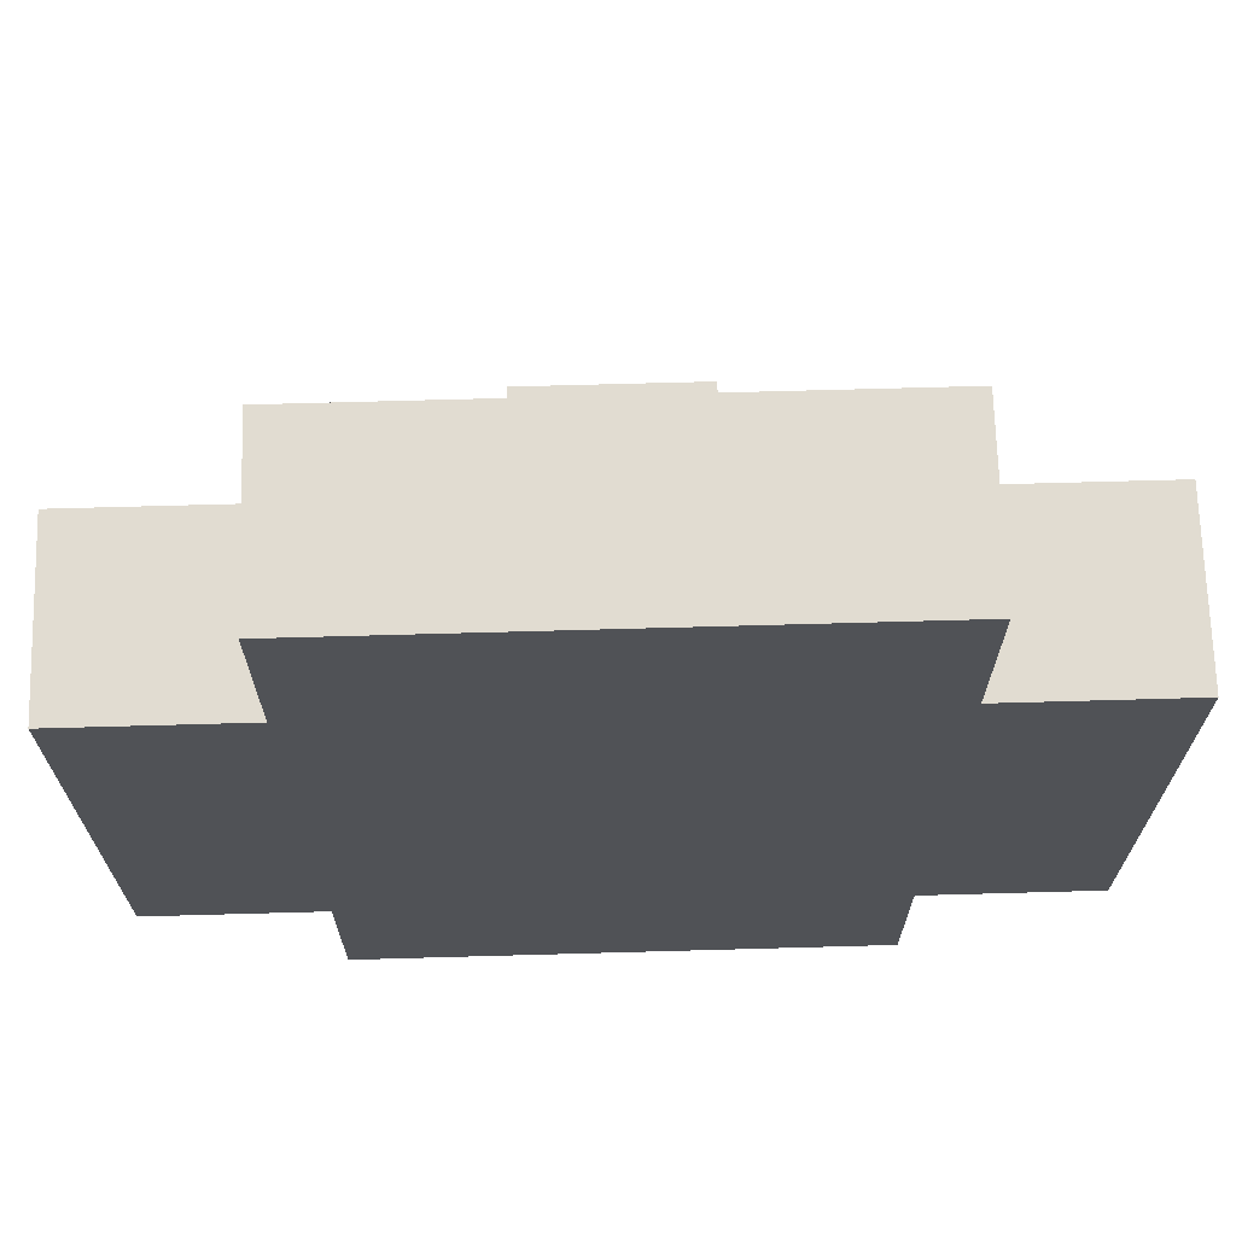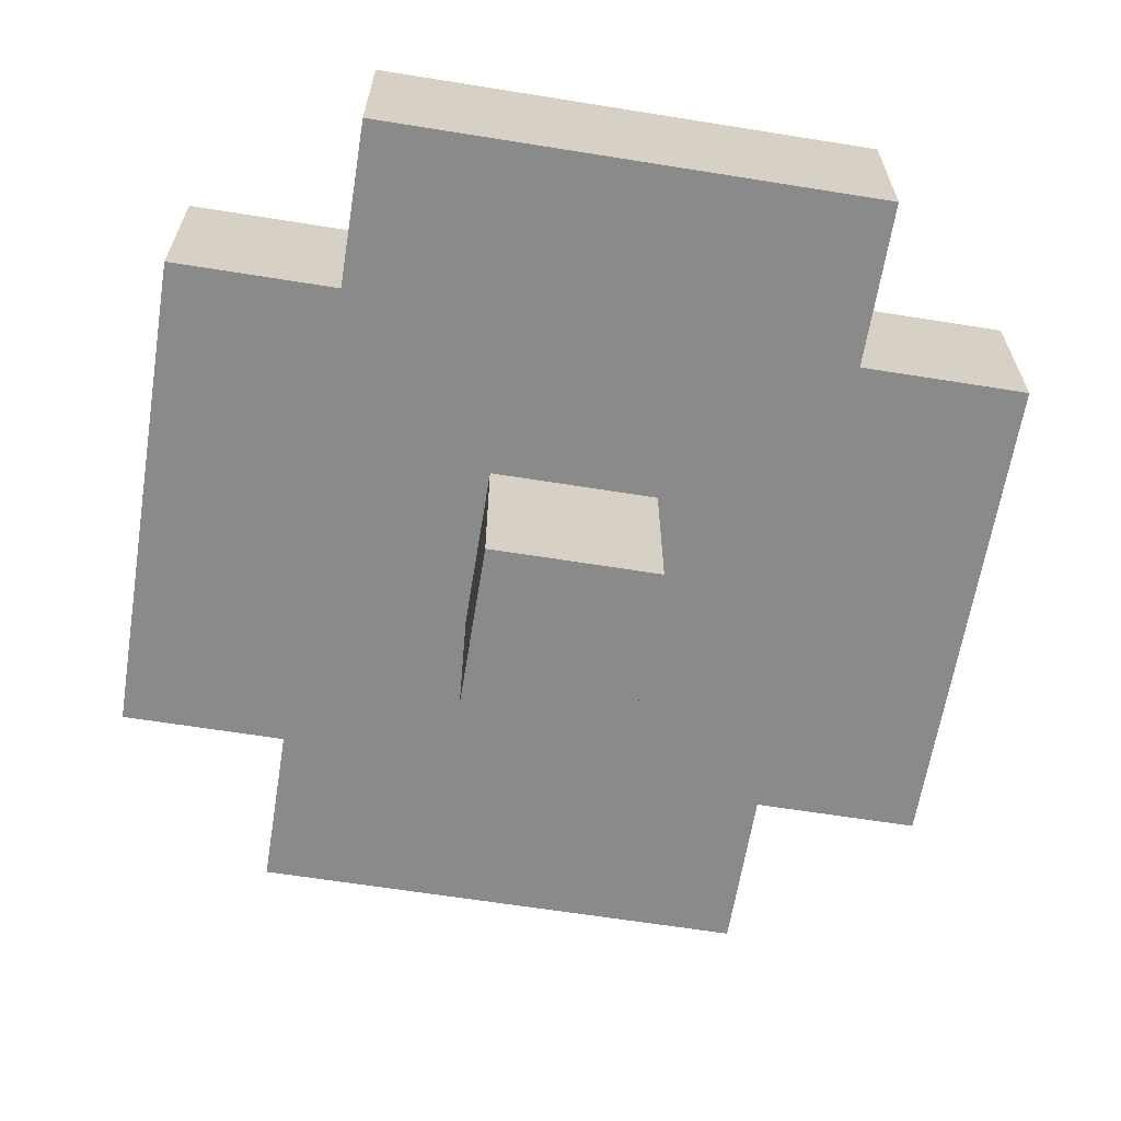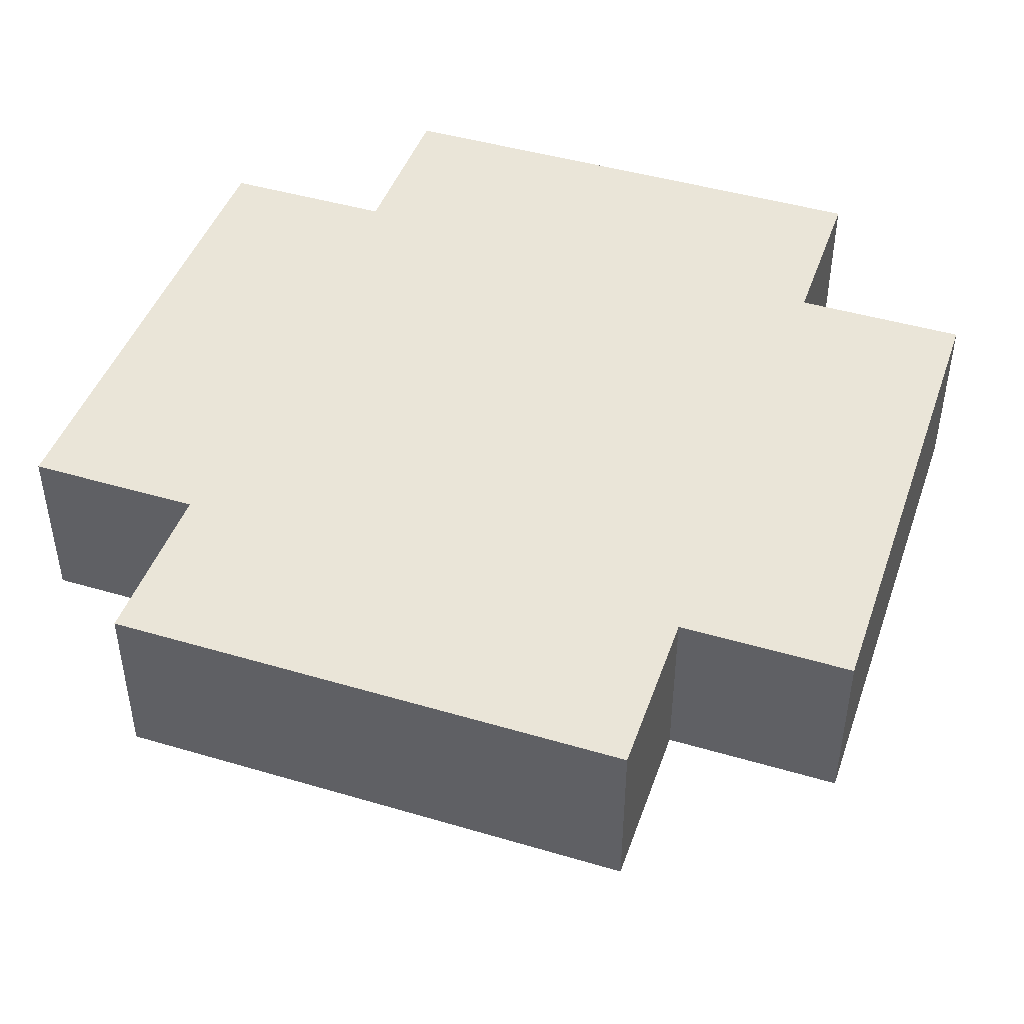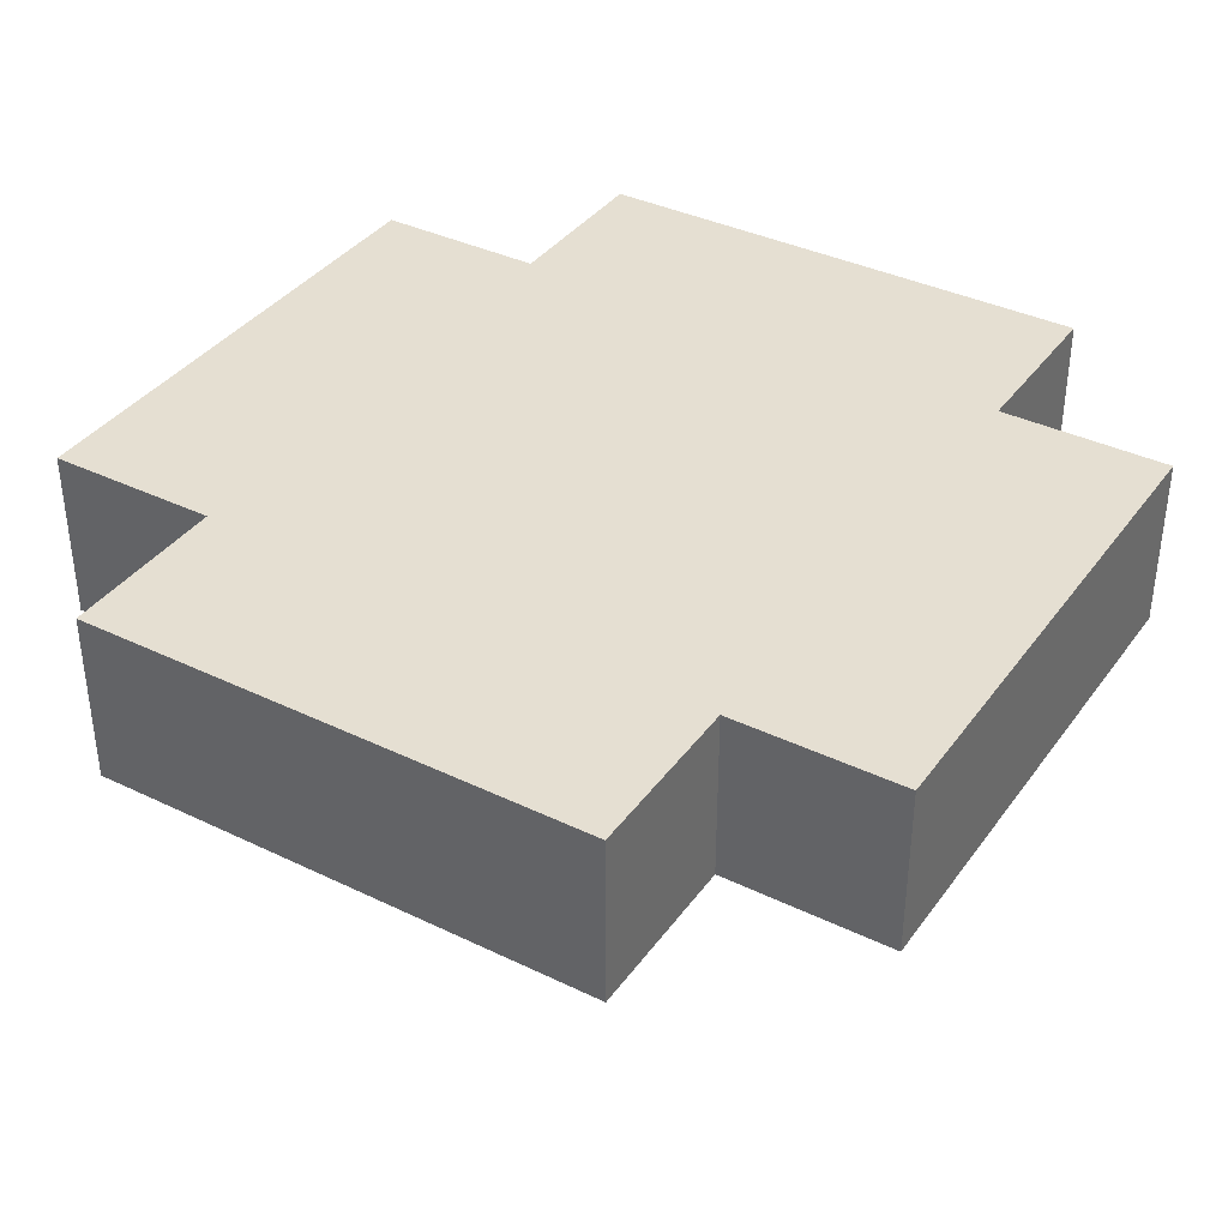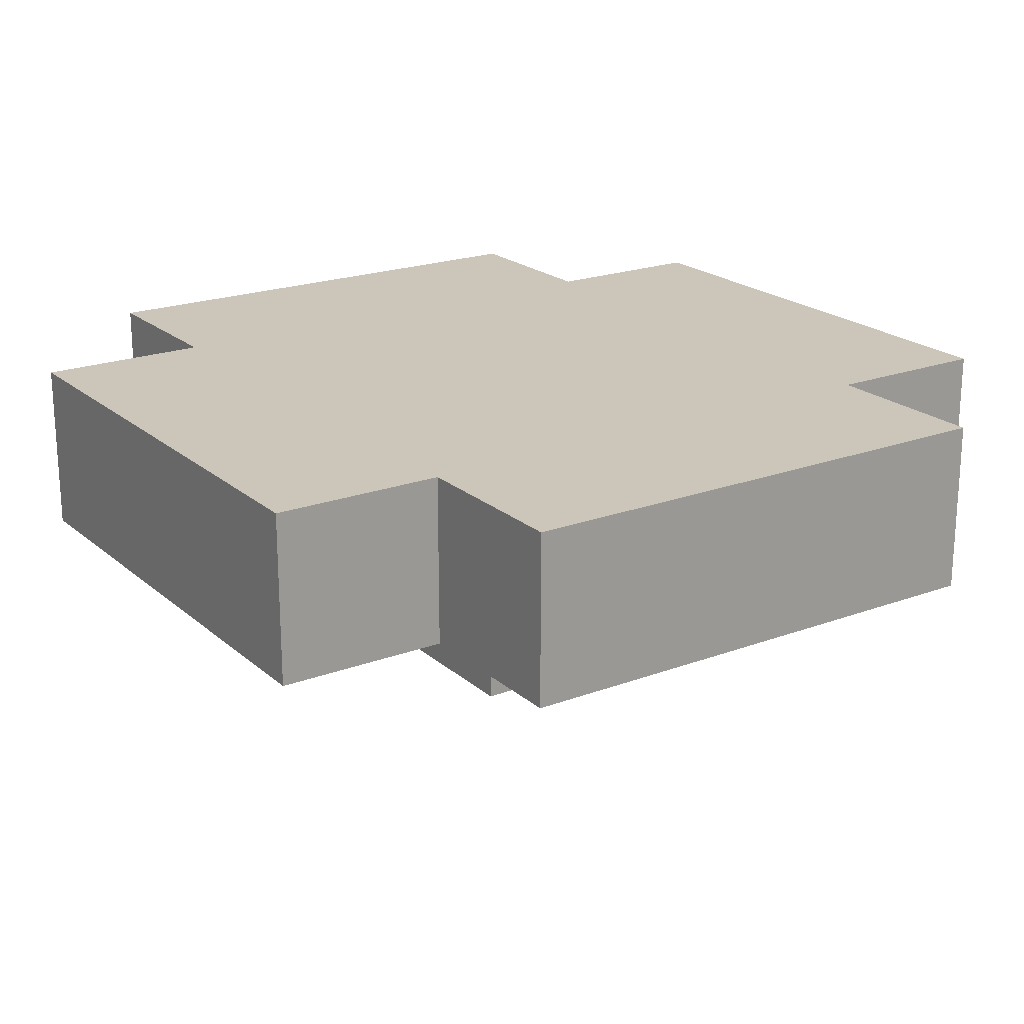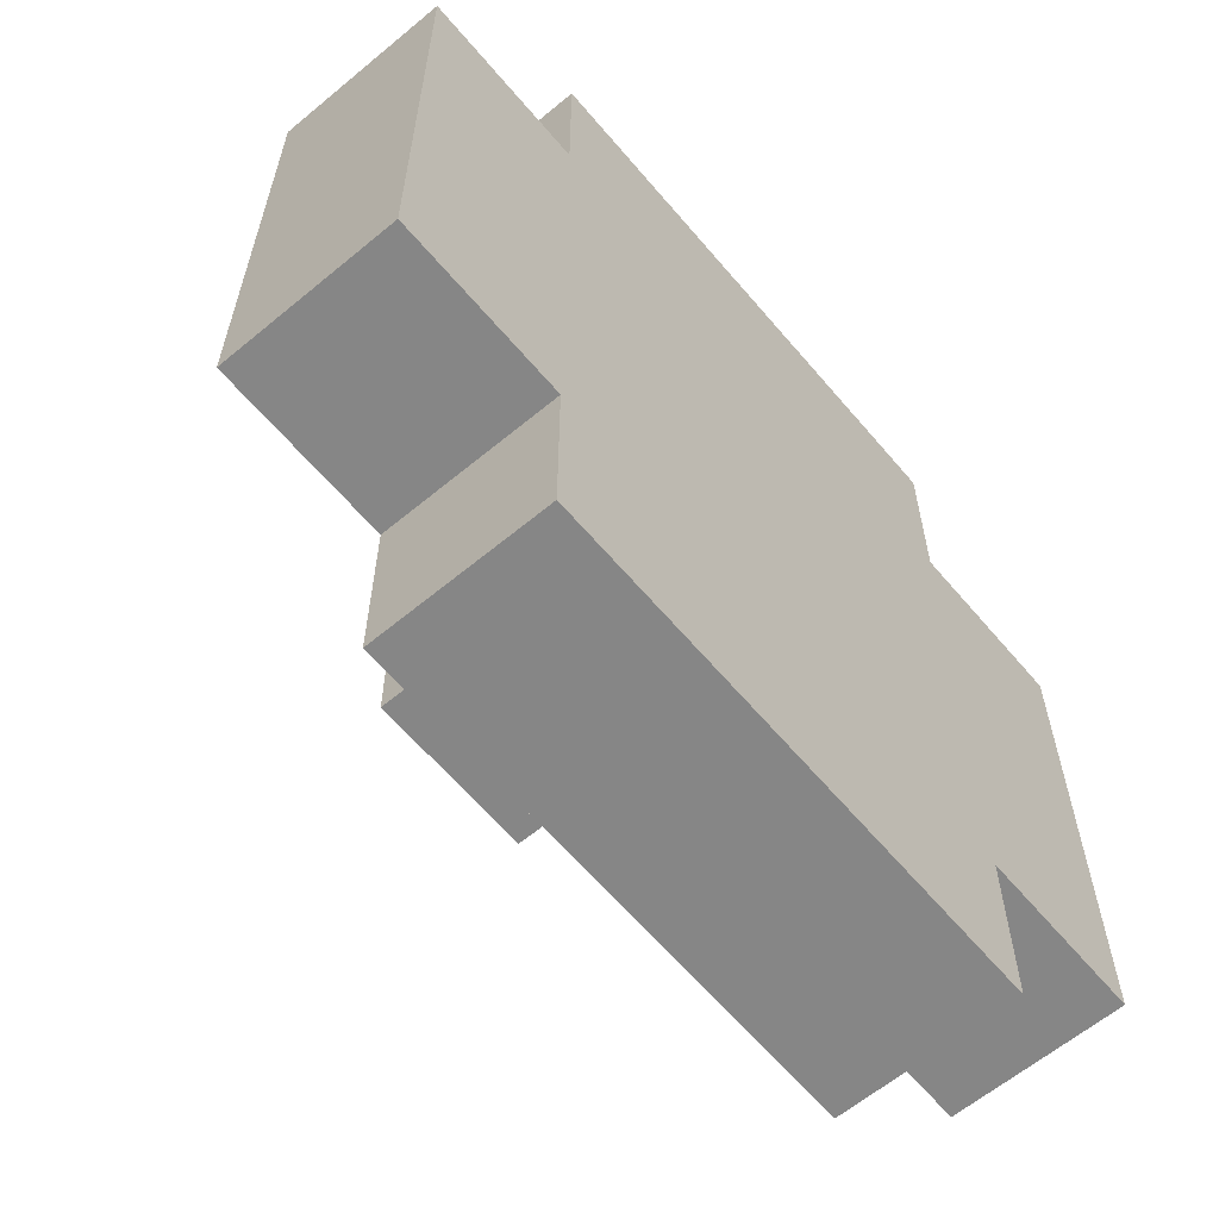
<metadata>
{"format":"obj","ext":"obj","renderer":"f3d","projection":"perspective","resolution":1024,"background":"white","views":[{"elev":69.1,"azim":178.4,"up":"+Z"},{"elev":-63.4,"azim":-99.2,"up":"+Y"},{"elev":45.1,"azim":108.9,"up":"+Y"},{"elev":37.5,"azim":121.7,"up":"+Y"},{"elev":20.9,"azim":56.1,"up":"+Y"},{"elev":-62.2,"azim":130.1,"up":"+Z"}]}
</metadata>
<code>
o
v -0.3 -0.3 0
v -0.3 -0.3 -0.3
v -0.3 -0.2 0
v -0.3 -0.2 -0.3
v -0.2 -0.3 0.1
v -0.2 -0.3 0
v -0.2 -0.3 -0.3
v -0.2 -0.3 -0.4
v -0.2 -0.2 0.1
v -0.2 -0.2 0
v -0.2 -0.2 -0.3
v -0.2 -0.2 -0.4
v -0.1 -0.4 -0.1
v -0.1 -0.4 -0.2
v -0.1 -0.3 -0.1
v -0.1 -0.3 -0.2
v 0 -0.4 -0.1
v 0 -0.4 -0.2
v 0 -0.3 -0.1
v 0 -0.3 -0.2
v 0.1 -0.3 0.1
v 0.1 -0.3 0
v 0.1 -0.3 -0.3
v 0.1 -0.3 -0.4
v 0.1 -0.2 0.1
v 0.1 -0.2 0
v 0.1 -0.2 -0.3
v 0.1 -0.2 -0.4
v 0.2 -0.3 0
v 0.2 -0.3 -0.3
v 0.2 -0.2 0
v 0.2 -0.2 -0.3
v -0.2 -0.3 0.1
v -0.2 -0.2 0.1
v 0.1 -0.3 0.1
v 0.1 -0.2 0.1
v -0.3 -0.3 0
v -0.3 -0.2 0
v -0.2 -0.3 0
v -0.2 -0.2 0
v 0.1 -0.3 0
v 0.1 -0.2 0
v 0.2 -0.3 0
v 0.2 -0.2 0
v -0.1 -0.4 -0.1
v -0.1 -0.3 -0.1
v 0 -0.4 -0.1
v 0 -0.3 -0.1
v -0.1 -0.4 -0.2
v -0.1 -0.3 -0.2
v 0 -0.4 -0.2
v 0 -0.3 -0.2
v -0.3 -0.3 -0.3
v -0.3 -0.2 -0.3
v -0.2 -0.3 -0.3
v -0.2 -0.2 -0.3
v 0.1 -0.3 -0.3
v 0.1 -0.2 -0.3
v 0.2 -0.3 -0.3
v 0.2 -0.2 -0.3
v -0.2 -0.3 -0.4
v -0.2 -0.2 -0.4
v 0.1 -0.3 -0.4
v 0.1 -0.2 -0.4
v -0.1 -0.4 -0.1
v 0 -0.4 -0.1
v -0.1 -0.4 -0.2
v 0 -0.4 -0.2
v -0.2 -0.3 0.1
v 0.1 -0.3 0.1
v -0.3 -0.3 0
v -0.2 -0.3 0
v -0.1 -0.3 0
v 0 -0.3 0
v 0.1 -0.3 0
v 0.2 -0.3 0
v -0.2 -0.3 -0.1
v -0.1 -0.3 -0.1
v 0 -0.3 -0.1
v 0.1 -0.3 -0.1
v -0.2 -0.3 -0.2
v -0.1 -0.3 -0.2
v 0 -0.3 -0.2
v 0.1 -0.3 -0.2
v -0.3 -0.3 -0.3
v -0.2 -0.3 -0.3
v -0.1 -0.3 -0.3
v 0 -0.3 -0.3
v 0.1 -0.3 -0.3
v 0.2 -0.3 -0.3
v -0.2 -0.3 -0.4
v 0.1 -0.3 -0.4
v -0.2 -0.2 0.1
v 0.1 -0.2 0.1
v -0.3 -0.2 0
v -0.2 -0.2 0
v -0.1 -0.2 0
v 0 -0.2 0
v 0.1 -0.2 0
v 0.2 -0.2 0
v -0.2 -0.2 -0.1
v -0.1 -0.2 -0.1
v 0 -0.2 -0.1
v 0.1 -0.2 -0.1
v -0.2 -0.2 -0.2
v -0.1 -0.2 -0.2
v 0 -0.2 -0.2
v 0.1 -0.2 -0.2
v -0.3 -0.2 -0.3
v -0.2 -0.2 -0.3
v -0.1 -0.2 -0.3
v 0 -0.2 -0.3
v 0.1 -0.2 -0.3
v 0.2 -0.2 -0.3
v -0.2 -0.2 -0.4
v 0.1 -0.2 -0.4
f 3 2 1
f 4 2 3
f 9 6 5
f 10 6 9
f 11 8 7
f 12 8 11
f 15 14 13
f 16 14 15
f 17 18 19
f 19 18 20
f 21 22 25
f 25 22 26
f 23 24 27
f 27 24 28
f 29 30 31
f 31 30 32
f 35 34 33
f 36 34 35
f 39 38 37
f 40 38 39
f 43 42 41
f 44 42 43
f 47 46 45
f 48 46 47
f 49 50 51
f 51 50 52
f 53 54 55
f 55 54 56
f 57 58 59
f 59 58 60
f 61 62 63
f 63 62 64
f 67 66 65
f 68 66 67
f 72 70 69
f 73 70 72
f 74 70 73
f 75 70 74
f 77 72 71
f 77 73 72
f 78 74 73
f 78 73 77
f 79 76 75
f 79 74 78
f 79 75 74
f 80 76 79
f 81 78 77
f 81 77 71
f 82 78 81
f 83 80 79
f 84 76 80
f 84 80 83
f 85 82 81
f 85 81 71
f 86 82 85
f 87 83 82
f 87 82 86
f 88 84 83
f 88 83 87
f 89 76 84
f 89 84 88
f 90 76 89
f 91 88 87
f 91 89 88
f 91 87 86
f 92 89 91
f 93 94 96
f 96 94 97
f 97 94 98
f 98 94 99
f 95 96 101
f 96 97 101
f 97 98 102
f 101 97 102
f 99 100 103
f 102 98 103
f 98 99 103
f 103 100 104
f 101 102 105
f 95 101 105
f 103 104 105
f 102 103 105
f 105 104 106
f 106 104 107
f 104 100 108
f 107 104 108
f 95 105 109
f 105 106 109
f 109 106 110
f 106 107 111
f 110 106 111
f 107 108 112
f 111 107 112
f 108 100 113
f 112 108 113
f 113 100 114
f 111 112 115
f 112 113 115
f 110 111 115
f 115 113 116

</code>
